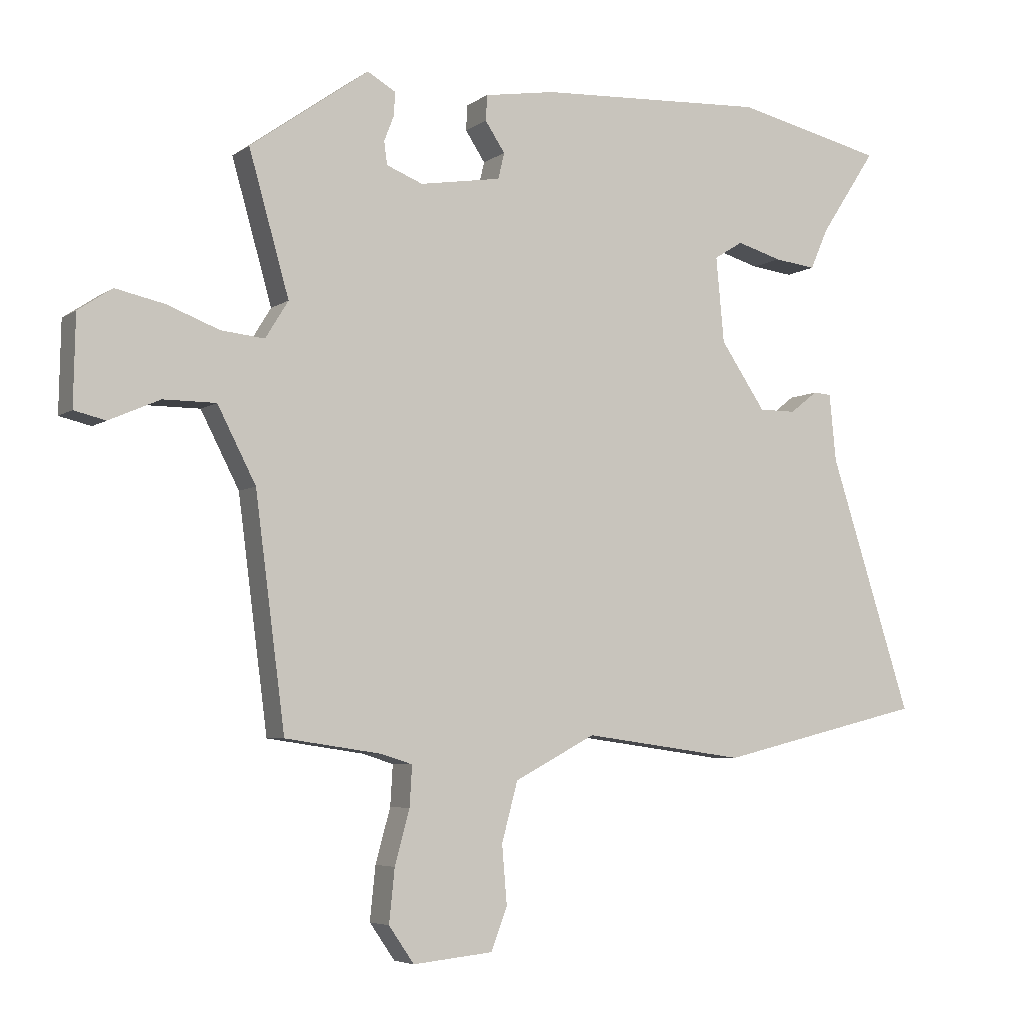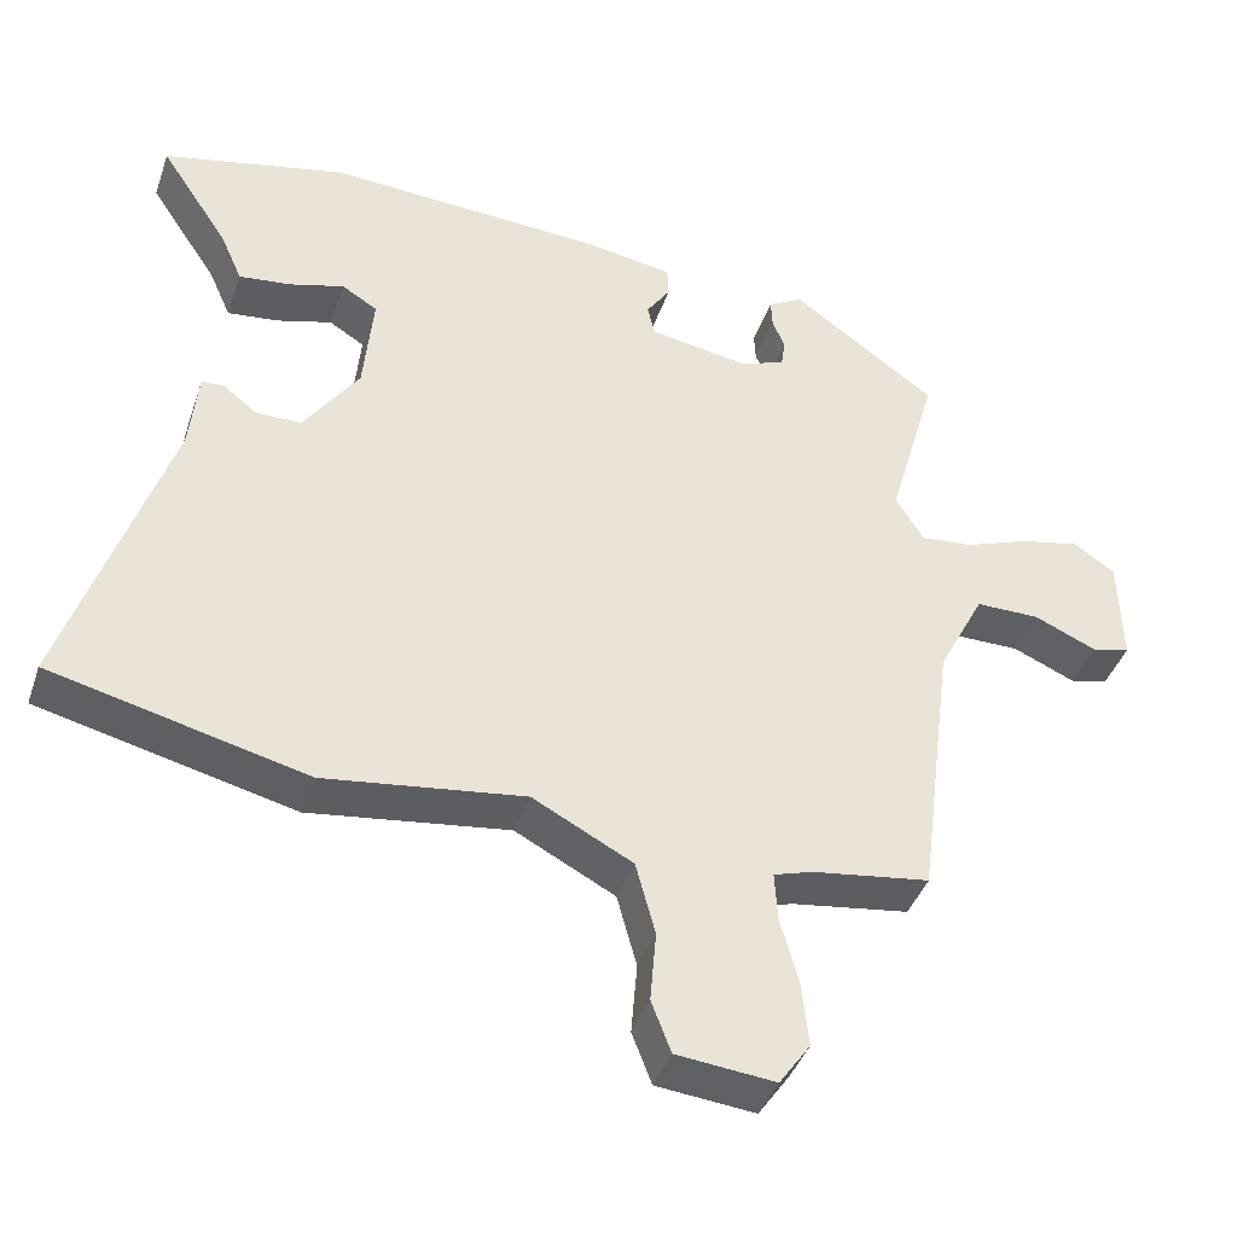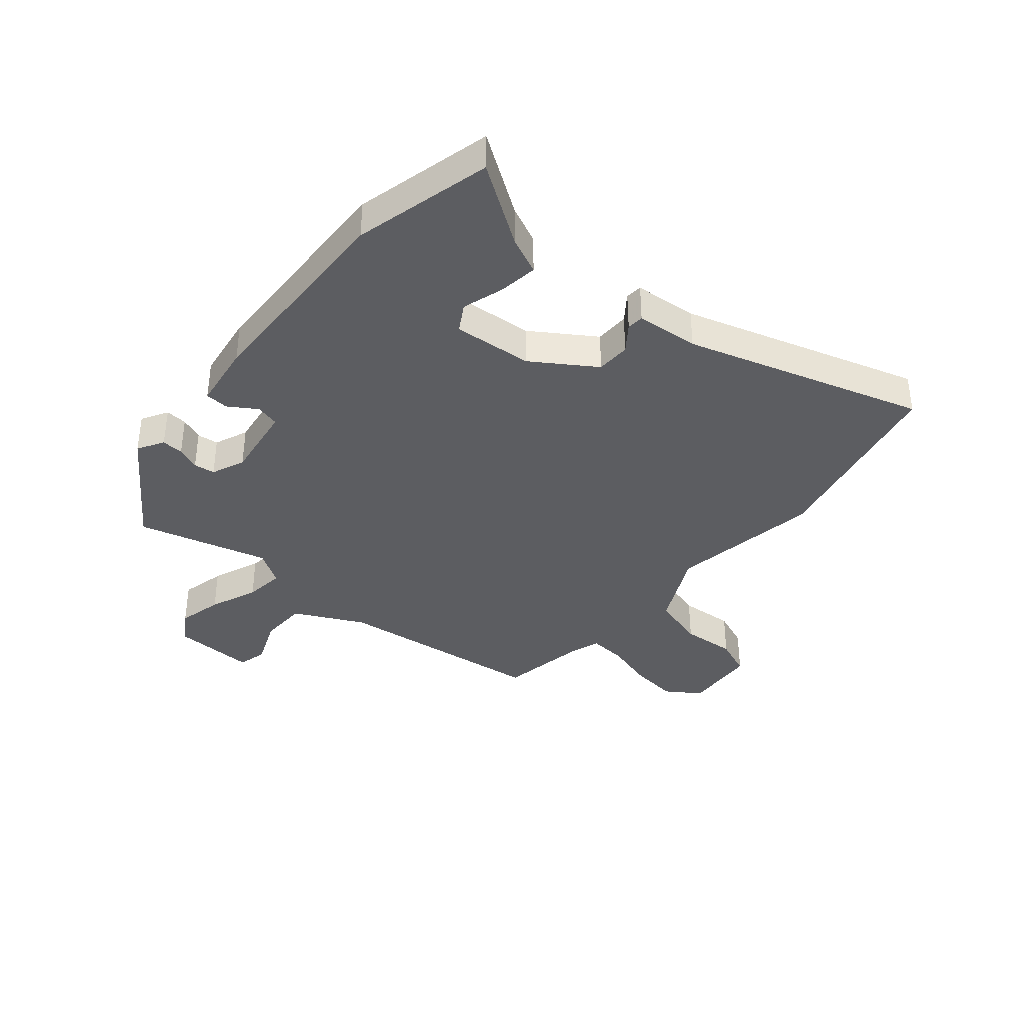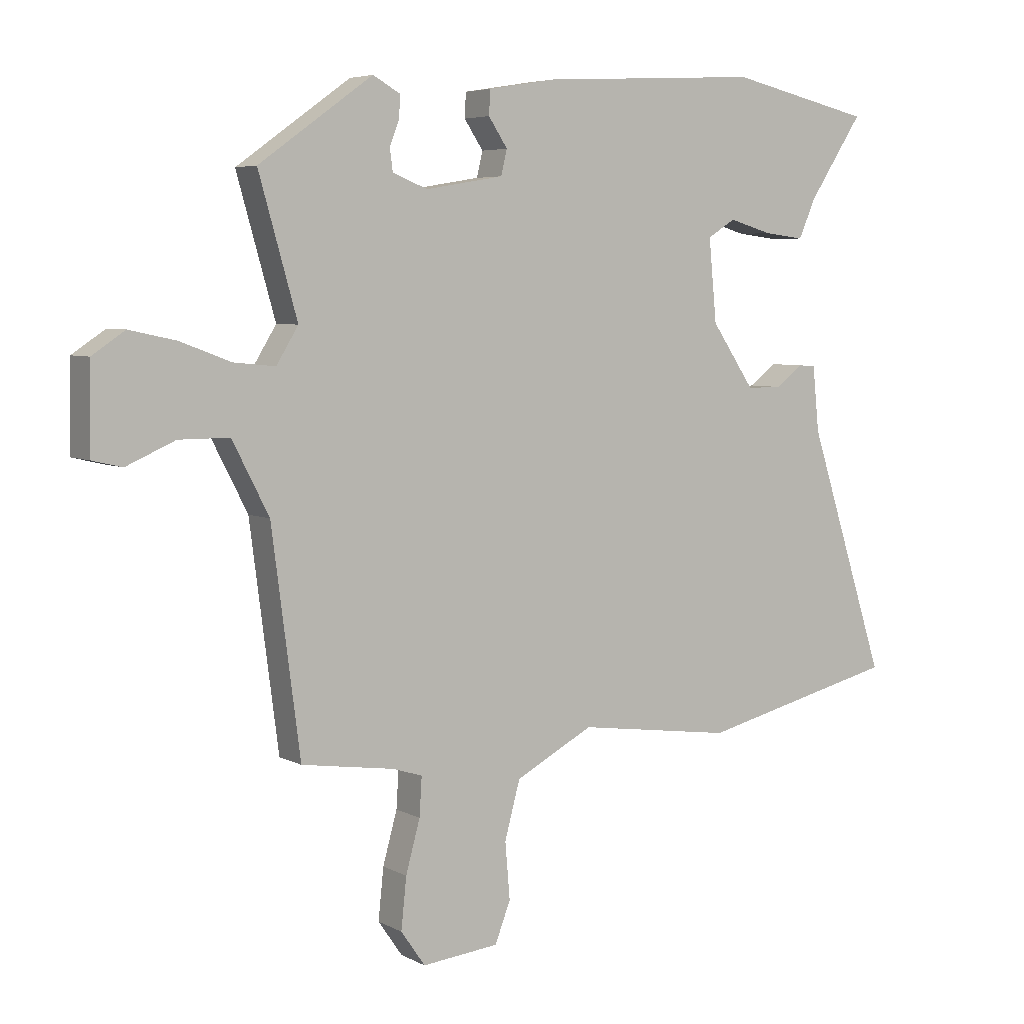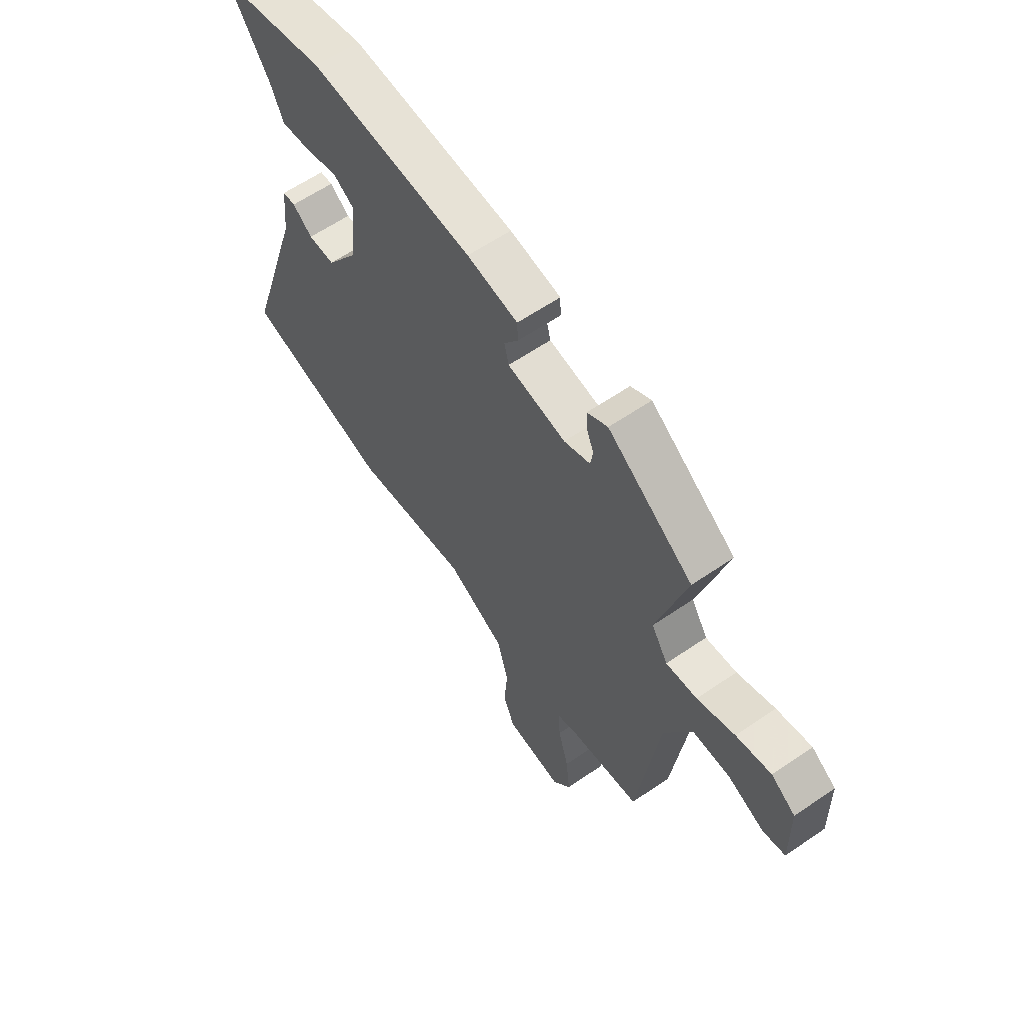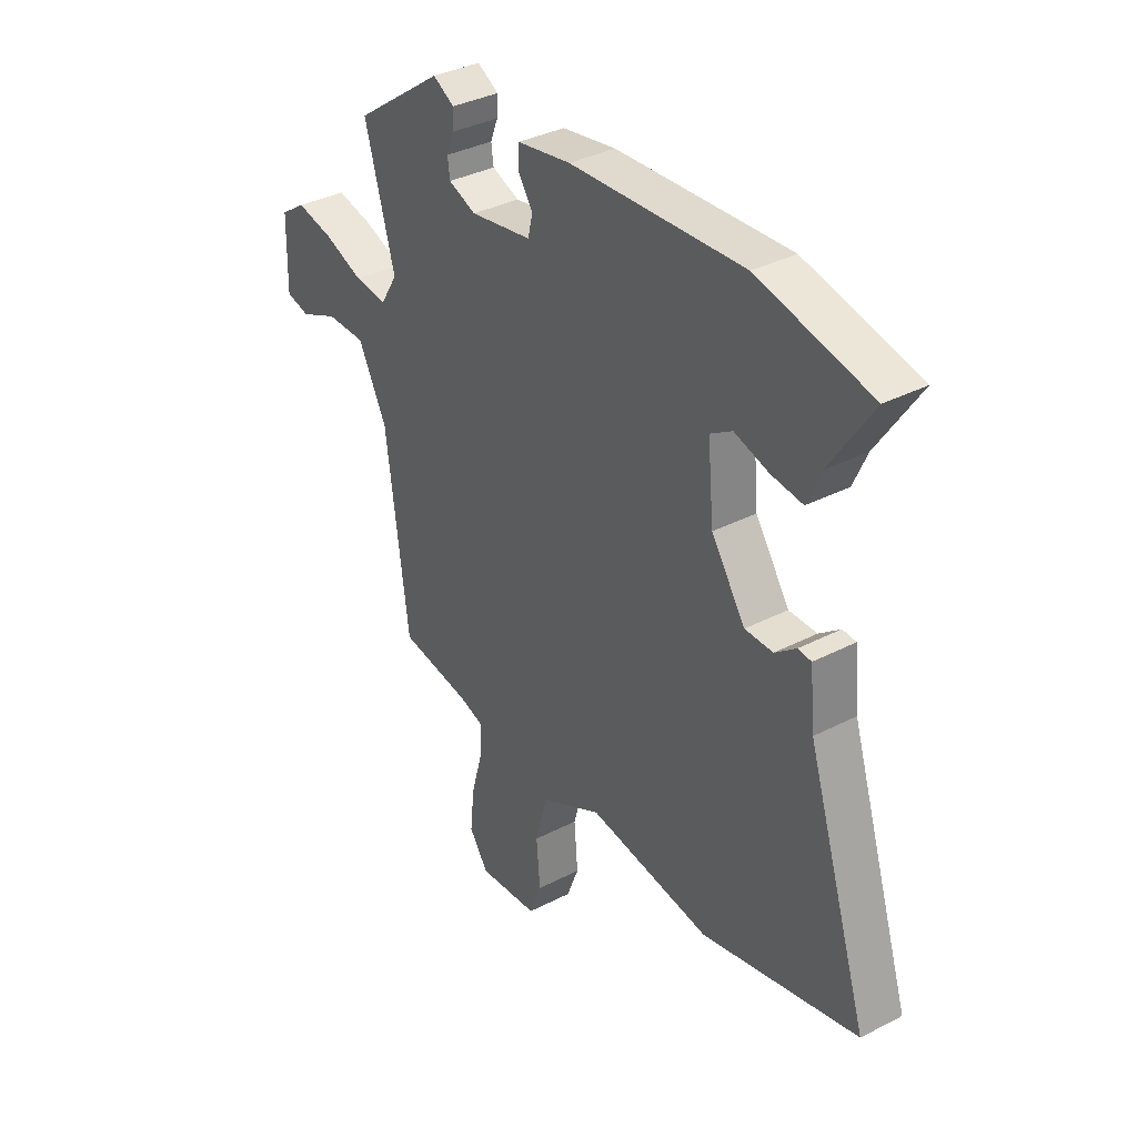
<metadata>
{"format":"obj","ext":"obj","renderer":"f3d","projection":"perspective","resolution":1024,"background":"white","views":[{"elev":-5.3,"azim":-27.3,"up":"+Z"},{"elev":-41.3,"azim":161.7,"up":"+Z"},{"elev":-37.2,"azim":48.9,"up":"+Y"},{"elev":5.4,"azim":-32.9,"up":"+Z"},{"elev":61.3,"azim":-124.9,"up":"+Z"},{"elev":35.7,"azim":55.8,"up":"+Z"}]}
</metadata>
<code>
v 0.662 0.07 -0.461
v 0.326 0.07 -0.542
v 0.063 0.07 -0.506
v -0.069 0.07 -0.575
v -0.095 0.07 -0.671
v -0.087 0.07 -0.766
v -0.113 0.07 -0.834
v -0.243 0.07 -0.847
v -0.284 0.07 -0.788
v -0.275 0.07 -0.702
v -0.251 0.07 -0.615
v -0.247 0.07 -0.55
v -0.298 0.07 -0.534
v -0.454 0.07 -0.511
v -0.502 0.07 -0.142
v -0.564 0.07 -0.022
v -0.649 0.07 -0.022
v -0.731 0.07 -0.058
v -0.782 0.07 -0.046
v -0.779 0.07 0.098
v -0.724 0.07 0.135
v -0.645 0.07 0.118
v -0.56 0.07 0.086
v -0.49 0.07 0.079
v -0.453 0.07 0.139
v -0.518 0.07 0.367
v -0.326 0.07 0.504
v -0.28 0.07 0.478
v -0.282 0.07 0.44
v -0.298 0.07 0.399
v -0.293 0.07 0.362
v -0.234 0.07 0.339
v -0.102 0.07 0.361
v -0.092 0.07 0.403
v -0.124 0.07 0.451
v -0.122 0.07 0.492
v -0.007 0.07 0.511
v 0.364 0.07 0.531
v 0.606 0.07 0.476
v 0.515 0.07 0.338
v 0.486 0.07 0.272
v 0.418 0.07 0.28
v 0.345 0.07 0.301
v 0.298 0.07 0.272
v 0.311 0.07 0.134
v 0.384 0.07 0.027
v 0.444 0.07 0.027
v 0.489 0.07 0.062
v 0.518 0.07 0.06
v 0.529 0.07 -0.049
v 0.662 0 -0.461
v 0.326 0 -0.542
v 0.063 0 -0.506
v -0.069 0 -0.575
v -0.095 0 -0.671
v -0.087 0 -0.766
v -0.113 0 -0.834
v -0.243 0 -0.847
v -0.284 0 -0.788
v -0.275 0 -0.702
v -0.251 0 -0.615
v -0.247 0 -0.55
v -0.298 0 -0.534
v -0.454 0 -0.511
v -0.502 0 -0.142
v -0.564 0 -0.022
v -0.649 0 -0.022
v -0.731 0 -0.058
v -0.782 0 -0.046
v -0.779 0 0.098
v -0.724 0 0.135
v -0.645 0 0.118
v -0.56 0 0.086
v -0.49 0 0.079
v -0.453 0 0.139
v -0.518 0 0.367
v -0.326 0 0.504
v -0.28 0 0.478
v -0.282 0 0.44
v -0.298 0 0.399
v -0.293 0 0.362
v -0.234 0 0.339
v -0.102 0 0.361
v -0.092 0 0.403
v -0.124 0 0.451
v -0.122 0 0.492
v -0.007 0 0.511
v 0.364 0 0.531
v 0.606 0 0.476
v 0.515 0 0.338
v 0.486 0 0.272
v 0.418 0 0.28
v 0.345 0 0.301
v 0.298 0 0.272
v 0.311 0 0.134
v 0.384 0 0.027
v 0.444 0 0.027
v 0.489 0 0.062
v 0.518 0 0.06
v 0.529 0 -0.049
f 47 48 49 50
f 1 2 3
f 50 1 3
f 47 50 3
f 46 47 3
f 45 46 3 4
f 44 45 4
f 40 41 42 43
f 39 40 43
f 38 39 43
f 37 38 43
f 36 37 43
f 35 36 43
f 34 35 43
f 33 34 43 44
f 32 33 44 4
f 28 29 30
f 27 28 30
f 26 27 30
f 25 26 30
f 25 30 31
f 32 4 5
f 31 32 5
f 25 31 5
f 24 25 5
f 21 22 23
f 20 21 23
f 19 20 23
f 18 19 23
f 17 18 23
f 16 17 23 24
f 13 14 15
f 15 16 24
f 13 15 24
f 12 13 24
f 9 10 11
f 8 9 11
f 7 8 11
f 6 7 11
f 5 6 11
f 5 11 12
f 5 12 24
f 100 99 98 97
f 53 52 51
f 53 51 100
f 53 100 97
f 53 97 96
f 54 53 96 95
f 54 95 94
f 93 92 91 90
f 93 90 89
f 93 89 88
f 93 88 87
f 93 87 86
f 93 86 85
f 93 85 84
f 94 93 84 83
f 54 94 83 82
f 80 79 78
f 80 78 77
f 80 77 76
f 80 76 75
f 81 80 75
f 55 54 82
f 55 82 81
f 55 81 75
f 55 75 74
f 73 72 71
f 73 71 70
f 73 70 69
f 73 69 68
f 73 68 67
f 74 73 67 66
f 65 64 63
f 74 66 65
f 74 65 63
f 74 63 62
f 61 60 59
f 61 59 58
f 61 58 57
f 61 57 56
f 61 56 55
f 62 61 55
f 74 62 55
f 1 51 52 2
f 2 52 53 3
f 3 53 54 4
f 4 54 55 5
f 5 55 56 6
f 6 56 57 7
f 7 57 58 8
f 8 58 59 9
f 9 59 60 10
f 10 60 61 11
f 11 61 62 12
f 12 62 63 13
f 13 63 64 14
f 14 64 65 15
f 15 65 66 16
f 16 66 67 17
f 17 67 68 18
f 18 68 69 19
f 19 69 70 20
f 20 70 71 21
f 21 71 72 22
f 22 72 73 23
f 23 73 74 24
f 24 74 75 25
f 25 75 76 26
f 26 76 77 27
f 27 77 78 28
f 28 78 79 29
f 29 79 80 30
f 30 80 81 31
f 31 81 82 32
f 32 82 83 33
f 33 83 84 34
f 34 84 85 35
f 35 85 86 36
f 36 86 87 37
f 37 87 88 38
f 38 88 89 39
f 39 89 90 40
f 40 90 91 41
f 41 91 92 42
f 42 92 93 43
f 43 93 94 44
f 44 94 95 45
f 45 95 96 46
f 46 96 97 47
f 47 97 98 48
f 48 98 99 49
f 49 99 100 50
f 50 100 51 1

</code>
